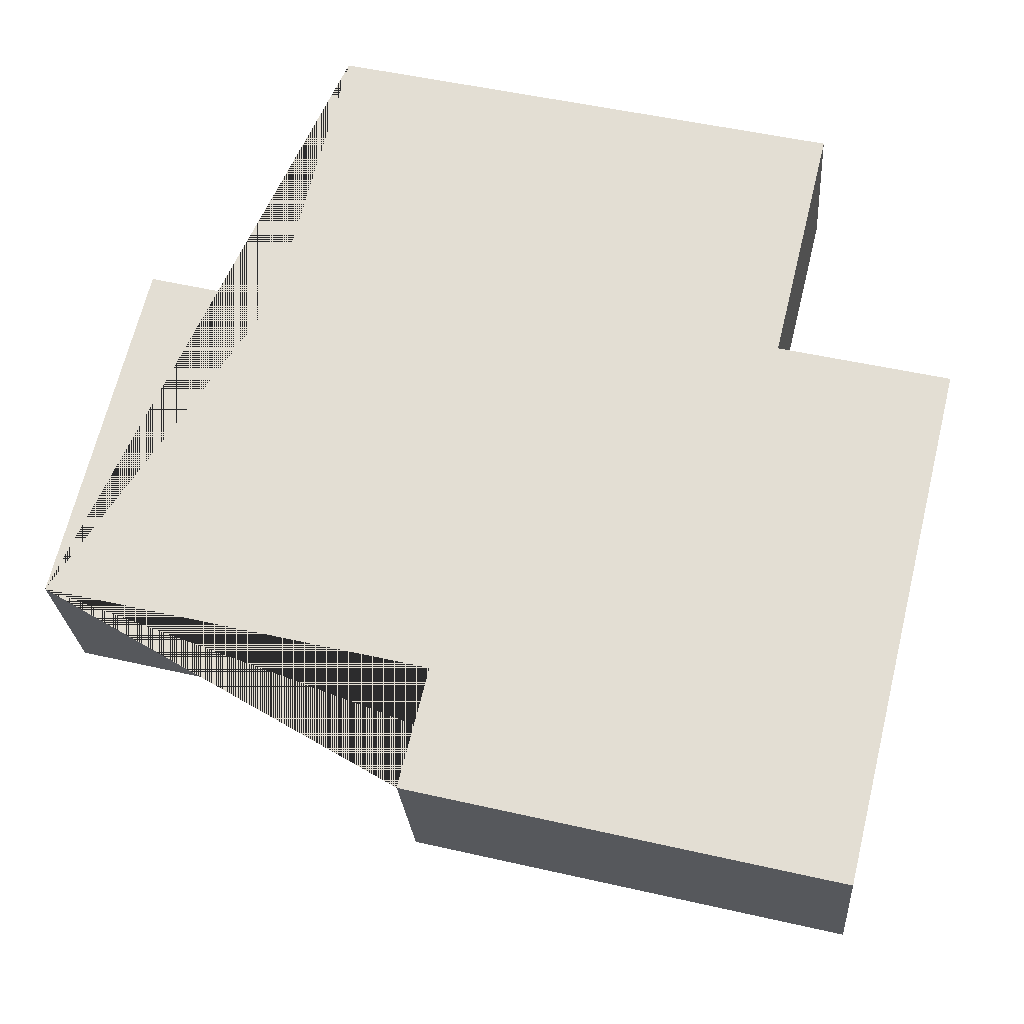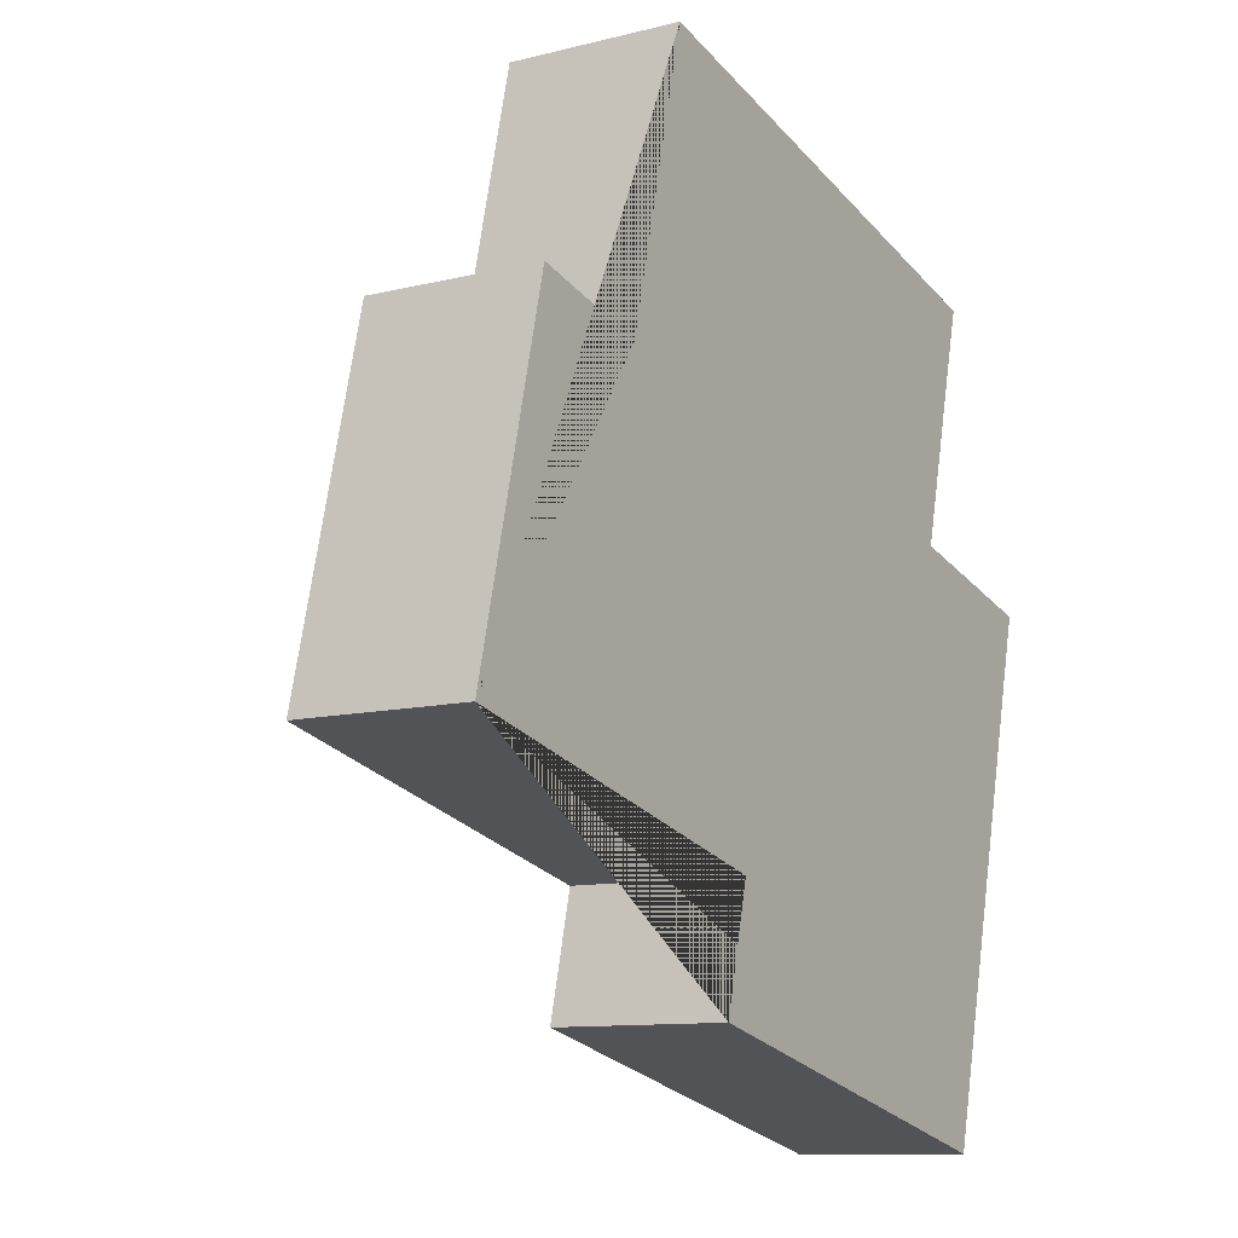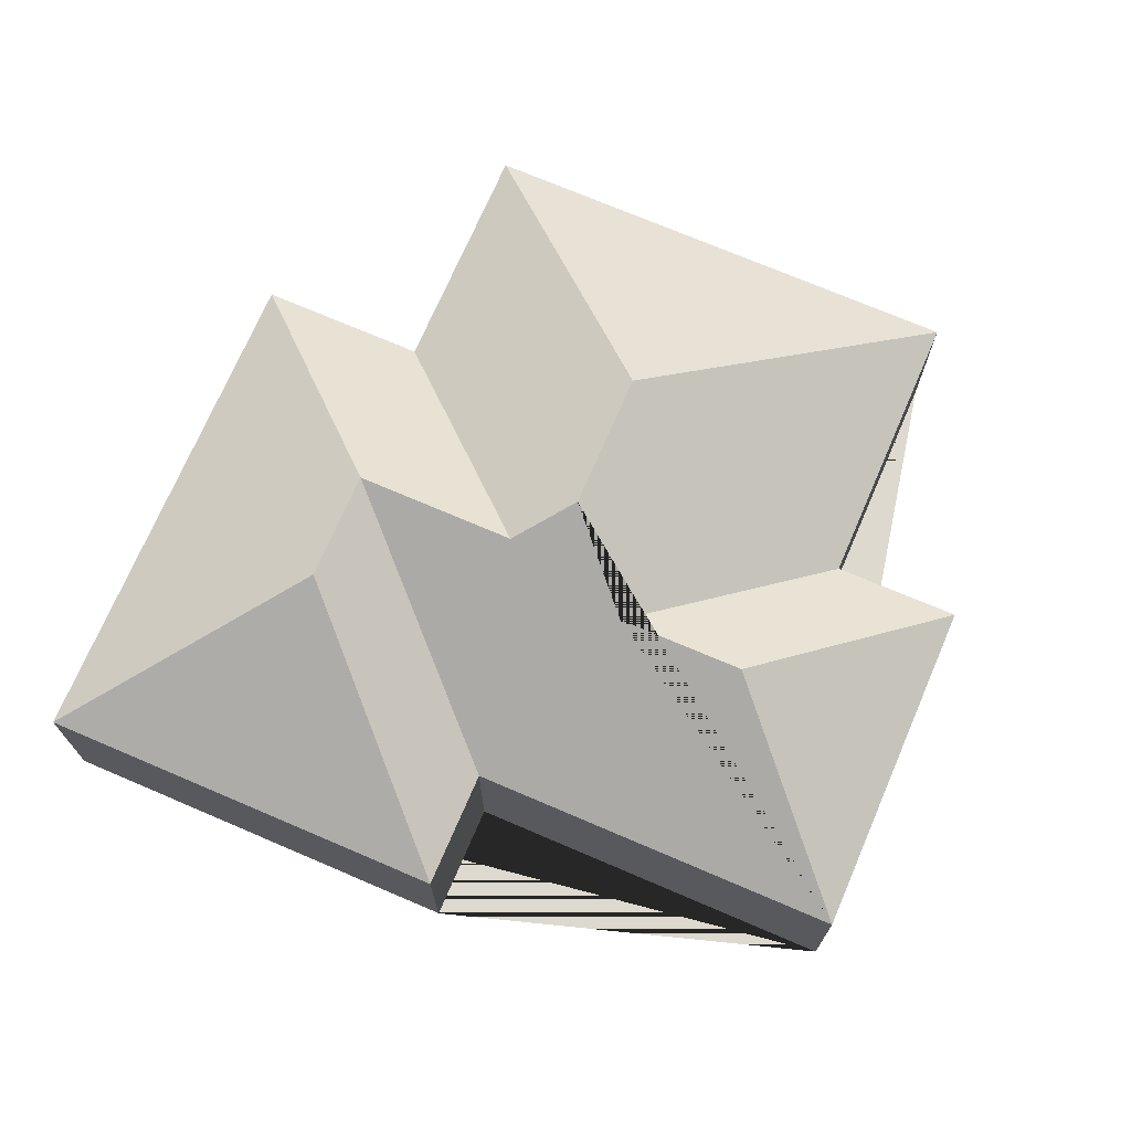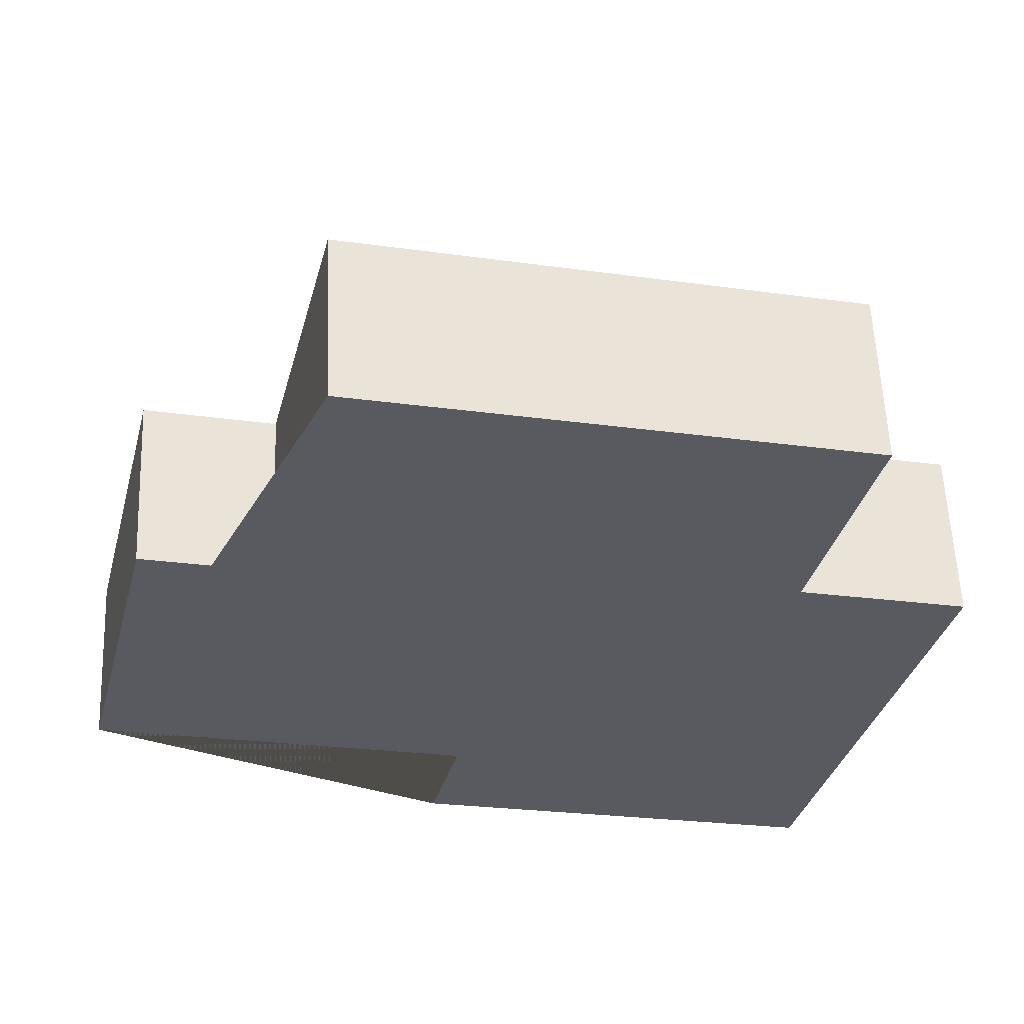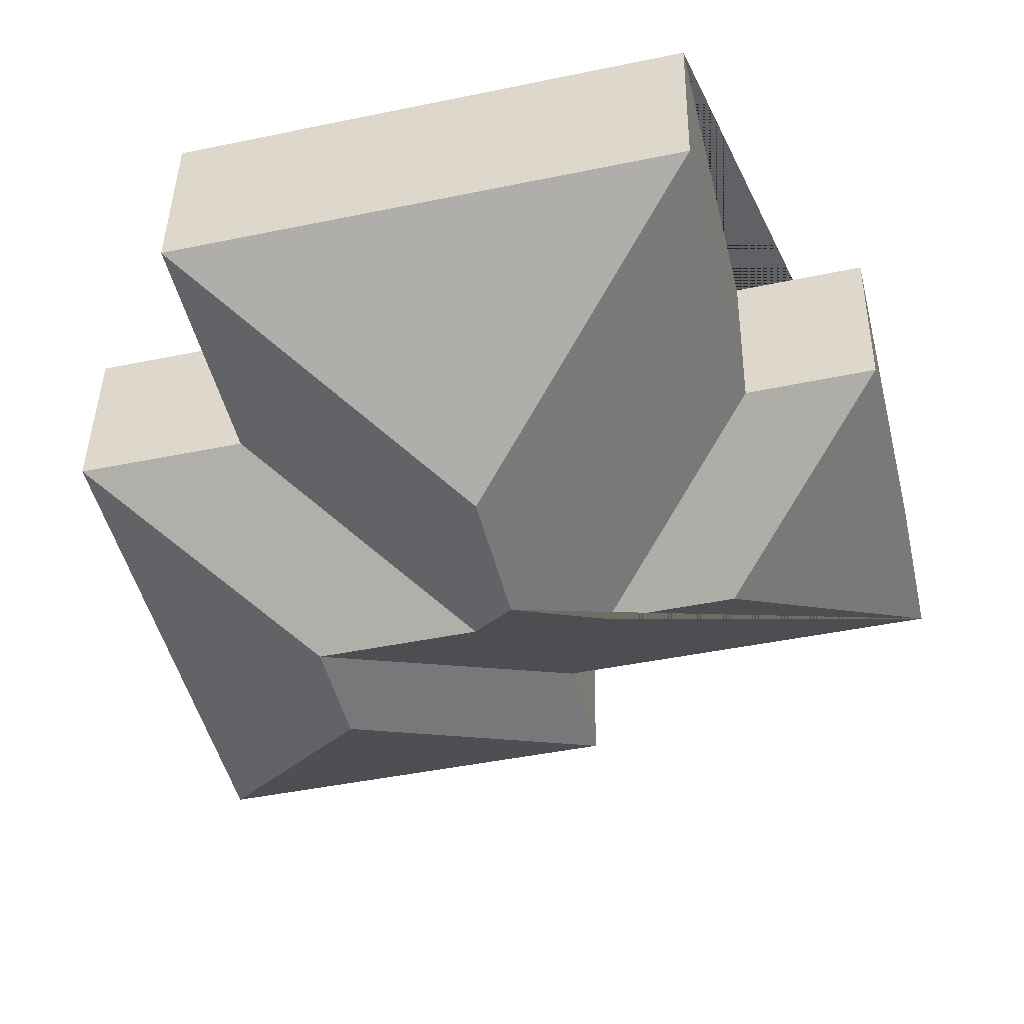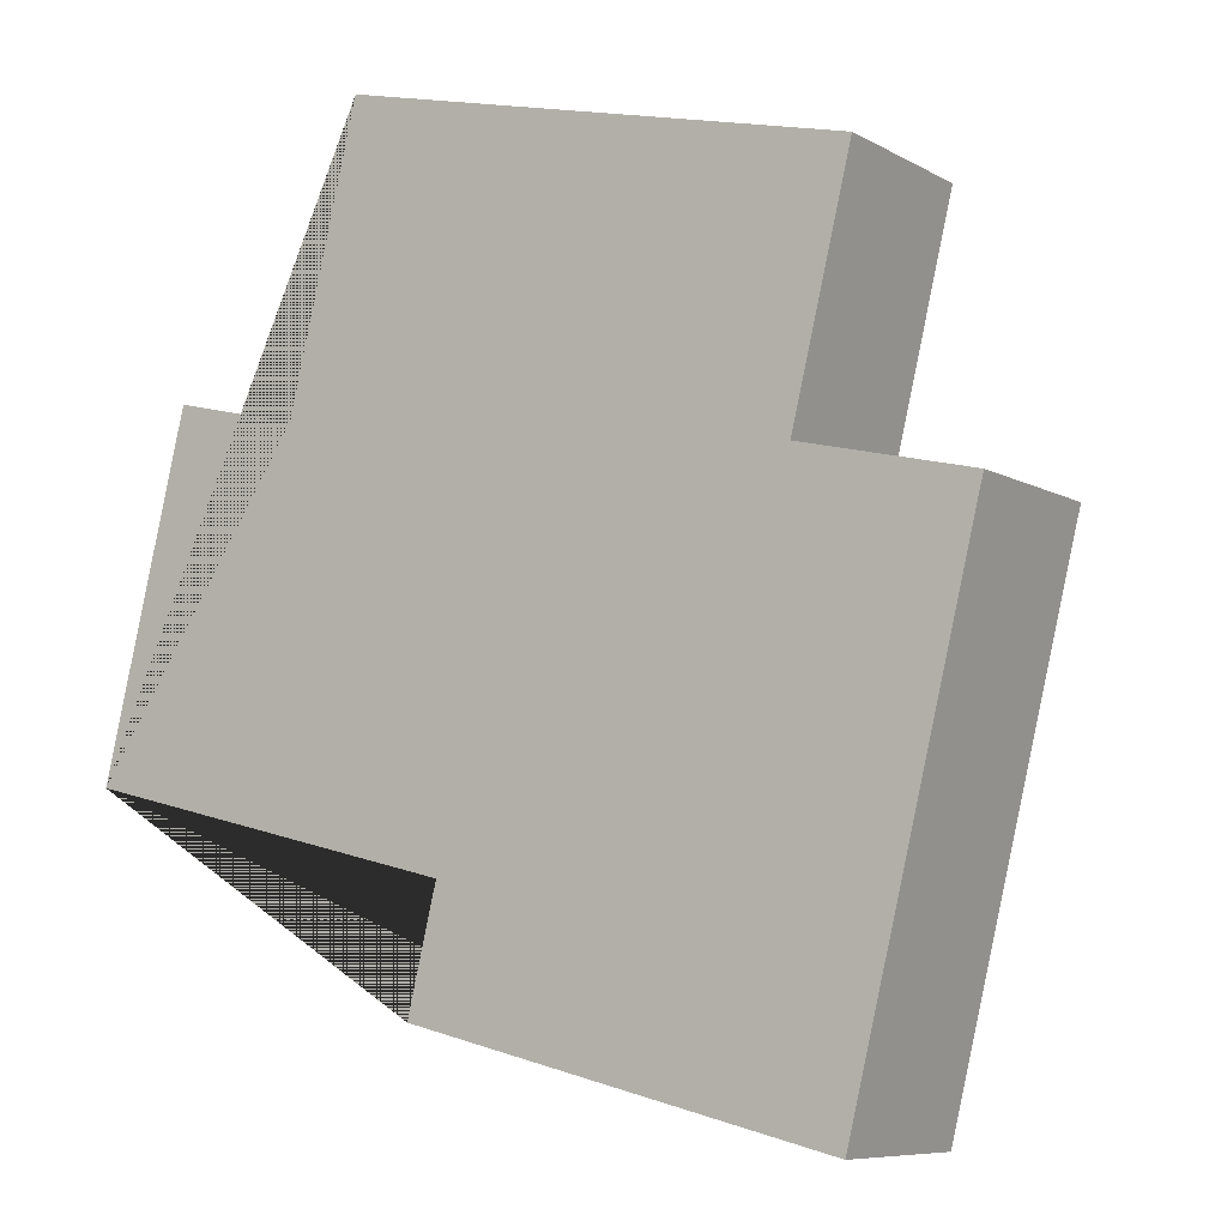
<metadata>
{"format":"obj","ext":"obj","renderer":"f3d","projection":"perspective","resolution":1024,"background":"white","views":[{"elev":-24.8,"azim":4.0,"up":"+Z"},{"elev":-10.4,"azim":-57.4,"up":"+Z"},{"elev":71.8,"azim":-143.0,"up":"+Y"},{"elev":57.8,"azim":-2.3,"up":"+Z"},{"elev":42.2,"azim":-179.0,"up":"+Z"},{"elev":-8.1,"azim":34.0,"up":"+Z"}]}
</metadata>
<code>
o BK39_500_014029_0056
v 21.03 75 -285.5
v 58.34 75 -133.2
v 145.1 75 -20.22
v 114.2 75 -147.1
v 116.8 123.1 -227
v 172.9 123 -240.9
v 175 75 -378.7
v 187.8 75 -326.4
v 216.6 145 -214.2
v 231.4 145 -153.4
v 232.9 131 -242
v 304 131 -259.4
v 292.2 131 -307.6
v 365.7 75 -74.25
v 340 75 -179.9
v 358.5 75 -423.6
v 413.8 75 -197.8
v 21.03 0 -285.5
v 58.34 0 -133.2
v 114.2 0 -147.1
v 145.1 0 -20.22
v 365.7 0 -74.25
v 340 0 -179.9
v 413.8 0 -197.8
v 358.5 0 -423.6
v 175 0 -378.7
v 187.8 0 -326.4
f 1 2 5
f 2 4 6 5
f 4 3 10 9 6
f 3 14 10
f 10 9 11 15 14
f 15 17 12 11
f 17 16 13 12
f 7 13 16
f 7 8 12 13
f 1 8 12 11 9 6 5
f 18 19 20 21 22 23 24 25 26 27
f 1 18 19 2
f 2 19 20 4
f 4 20 21 3
f 3 21 22 14
f 14 22 23 15
f 15 23 24 17
f 17 24 25 16
f 16 25 26 7
f 7 26 27 8
f 8 27 18 1

</code>
